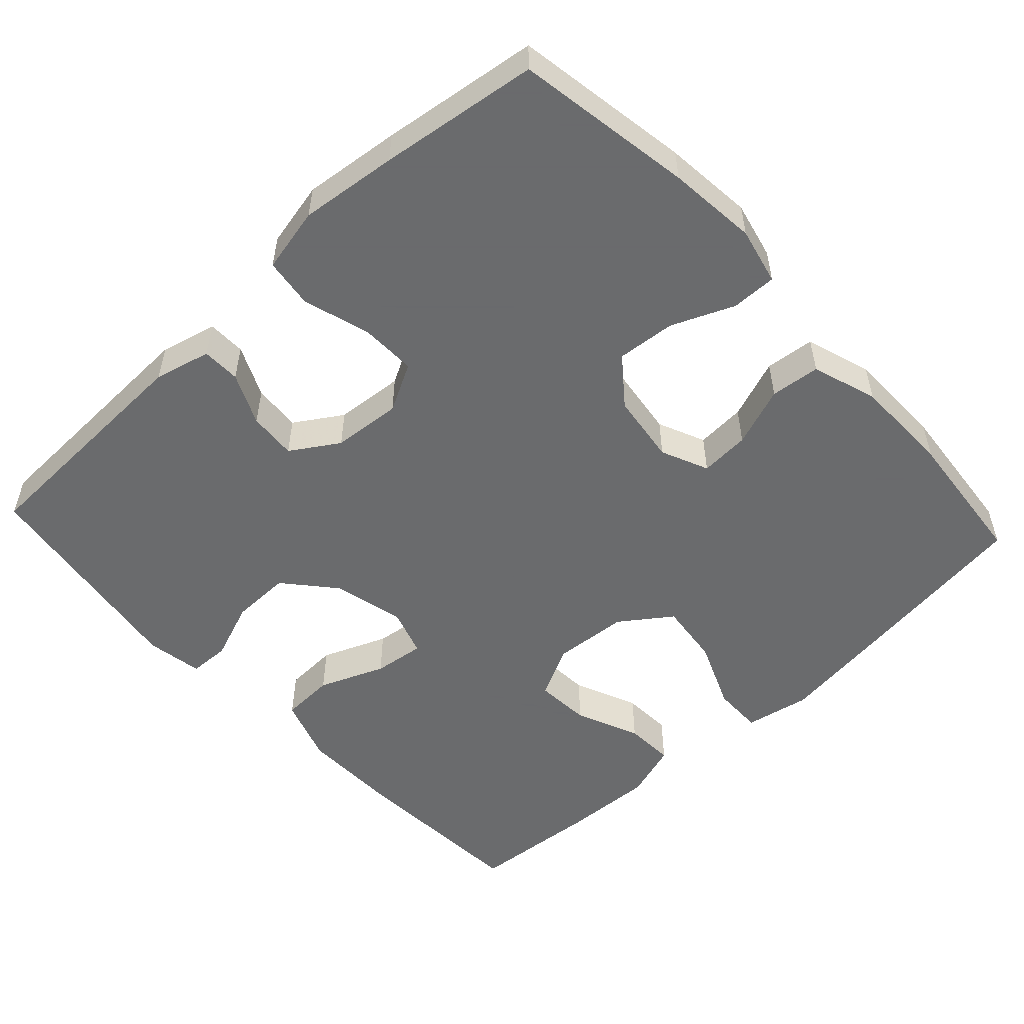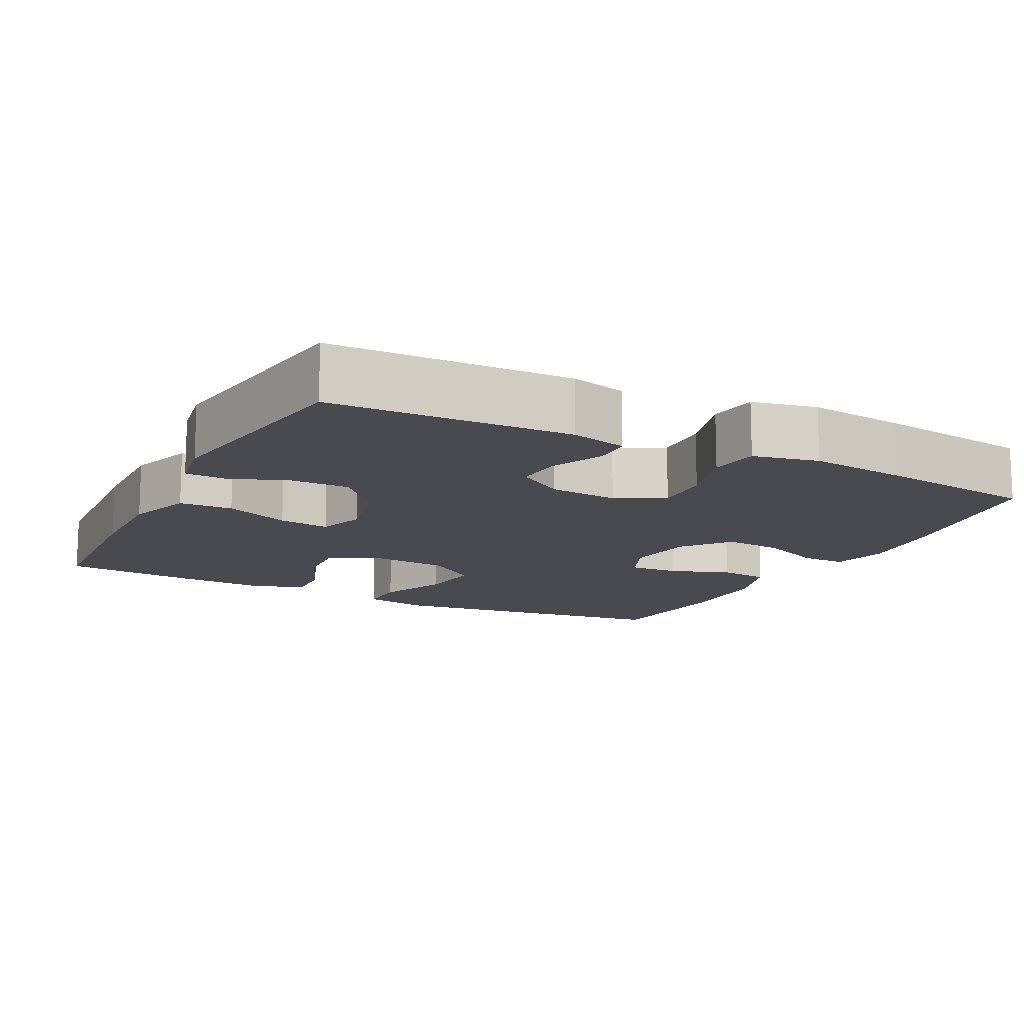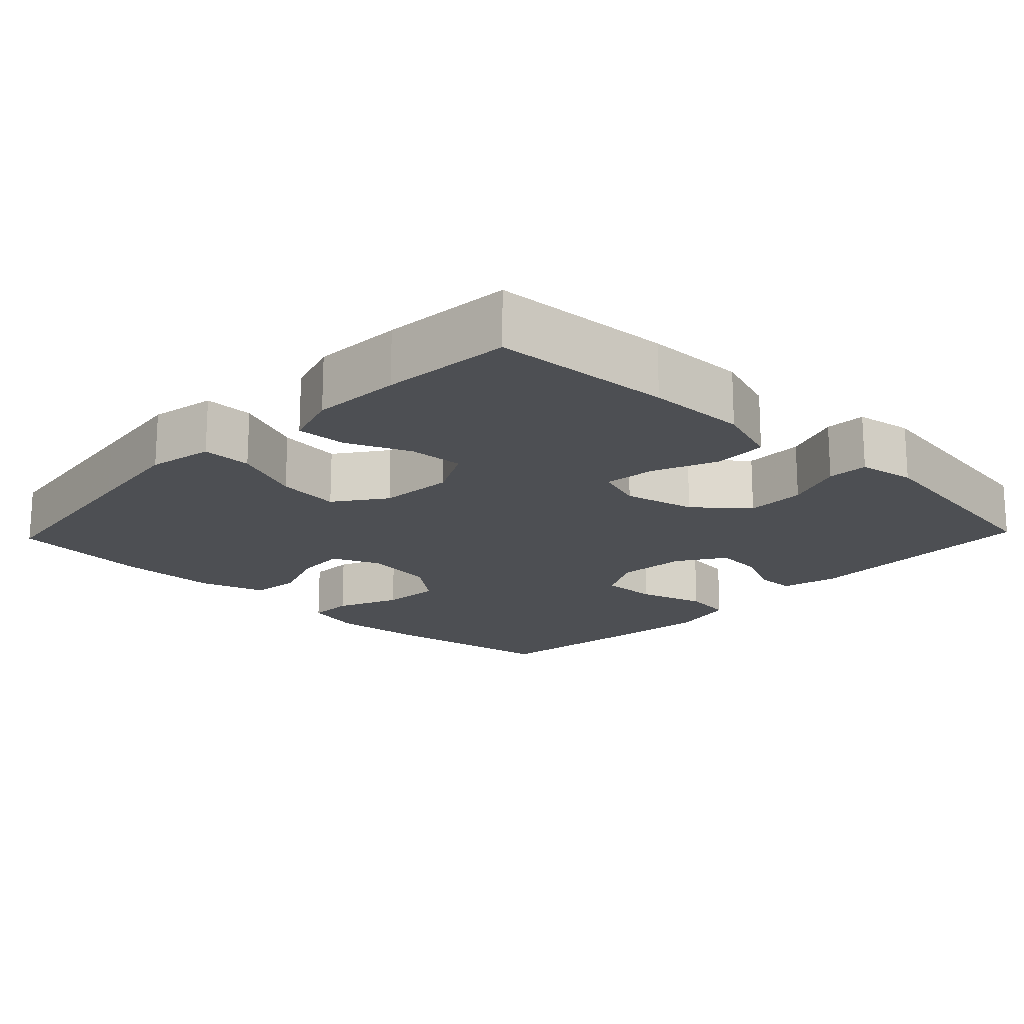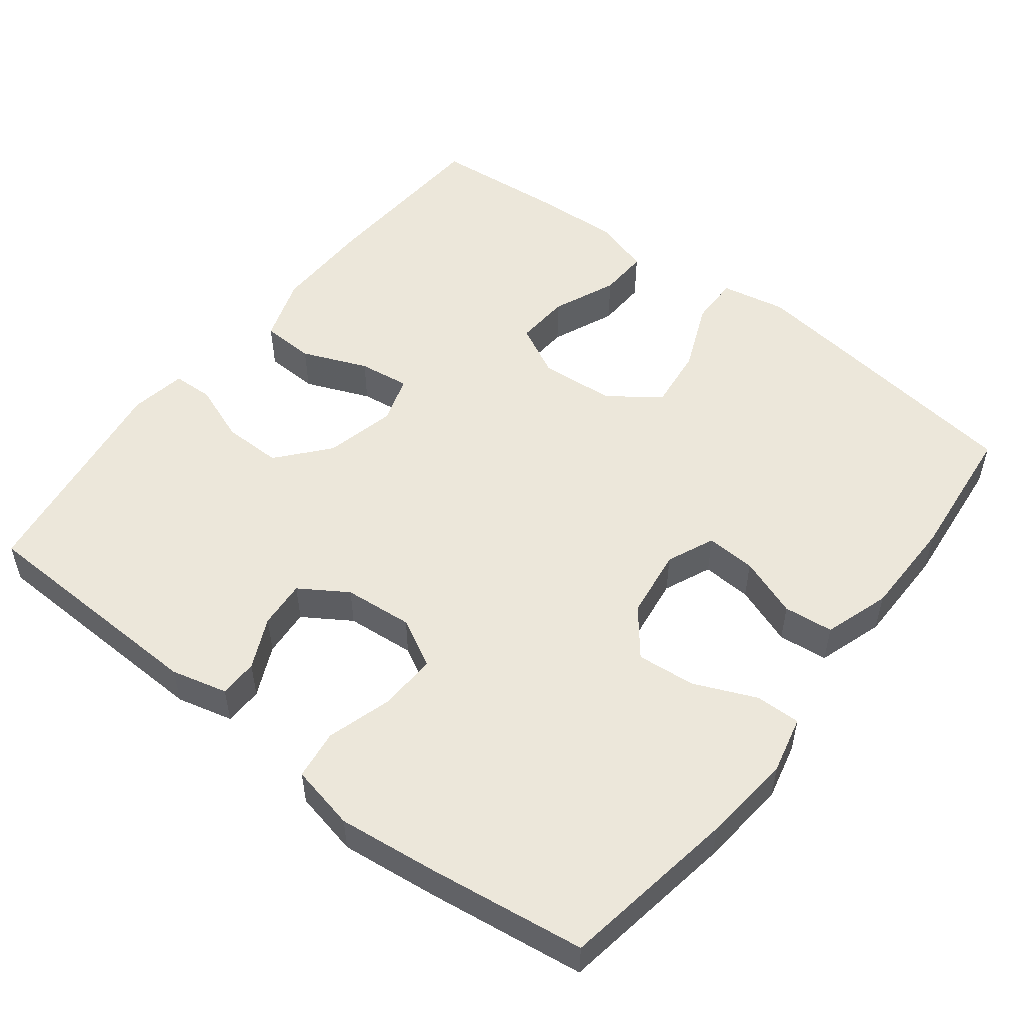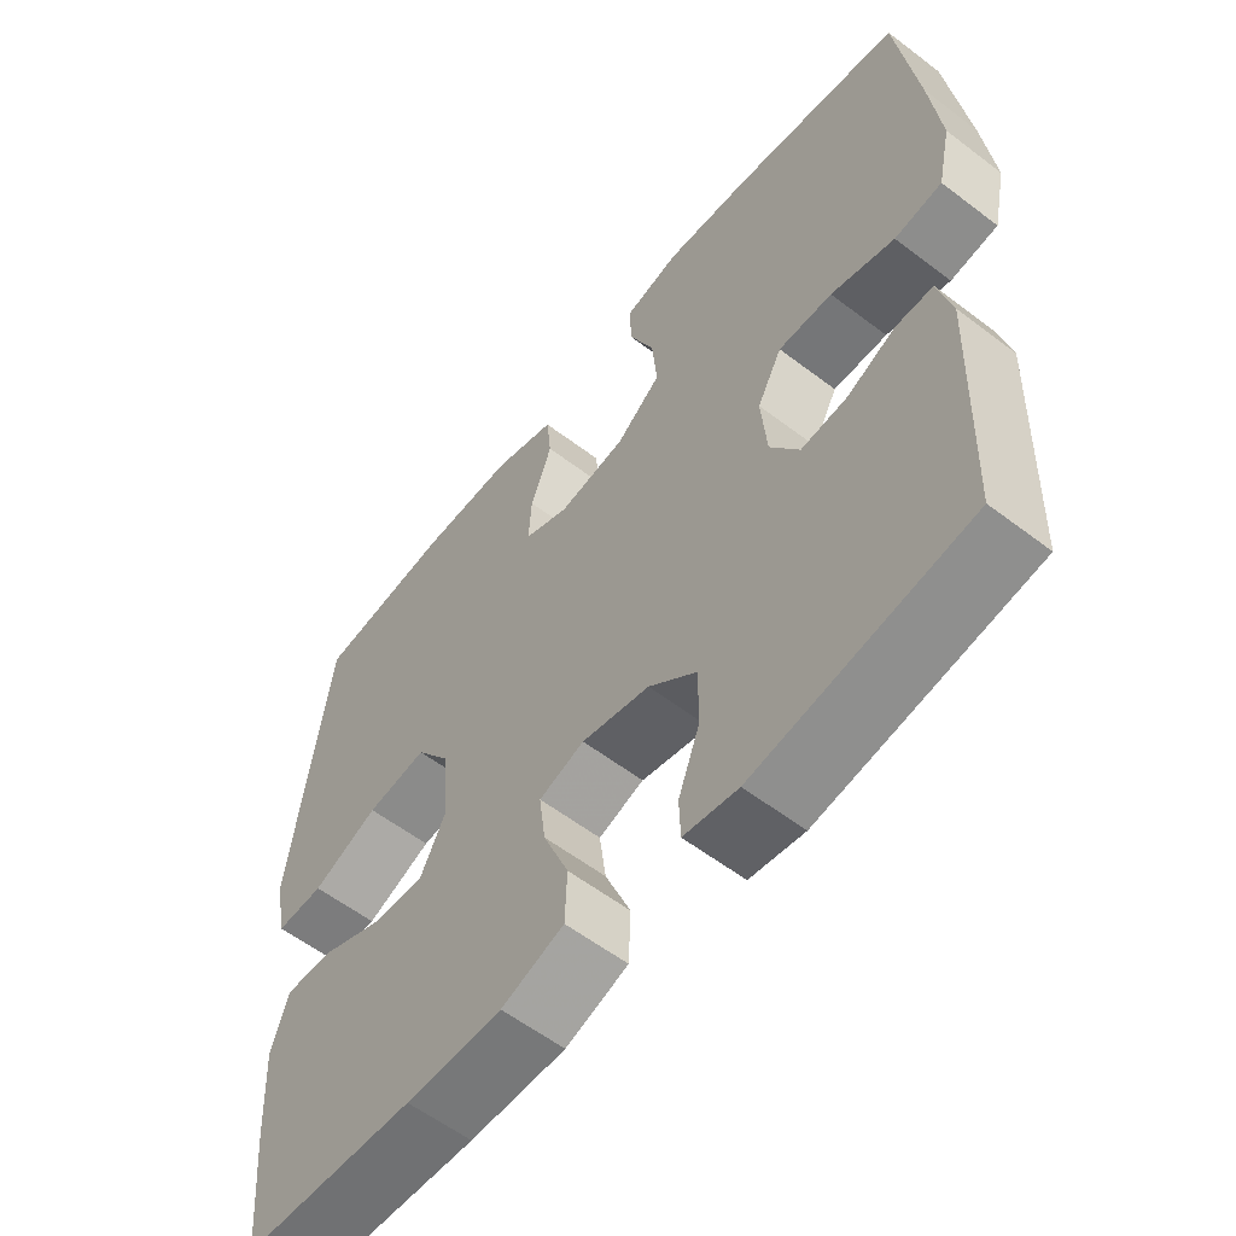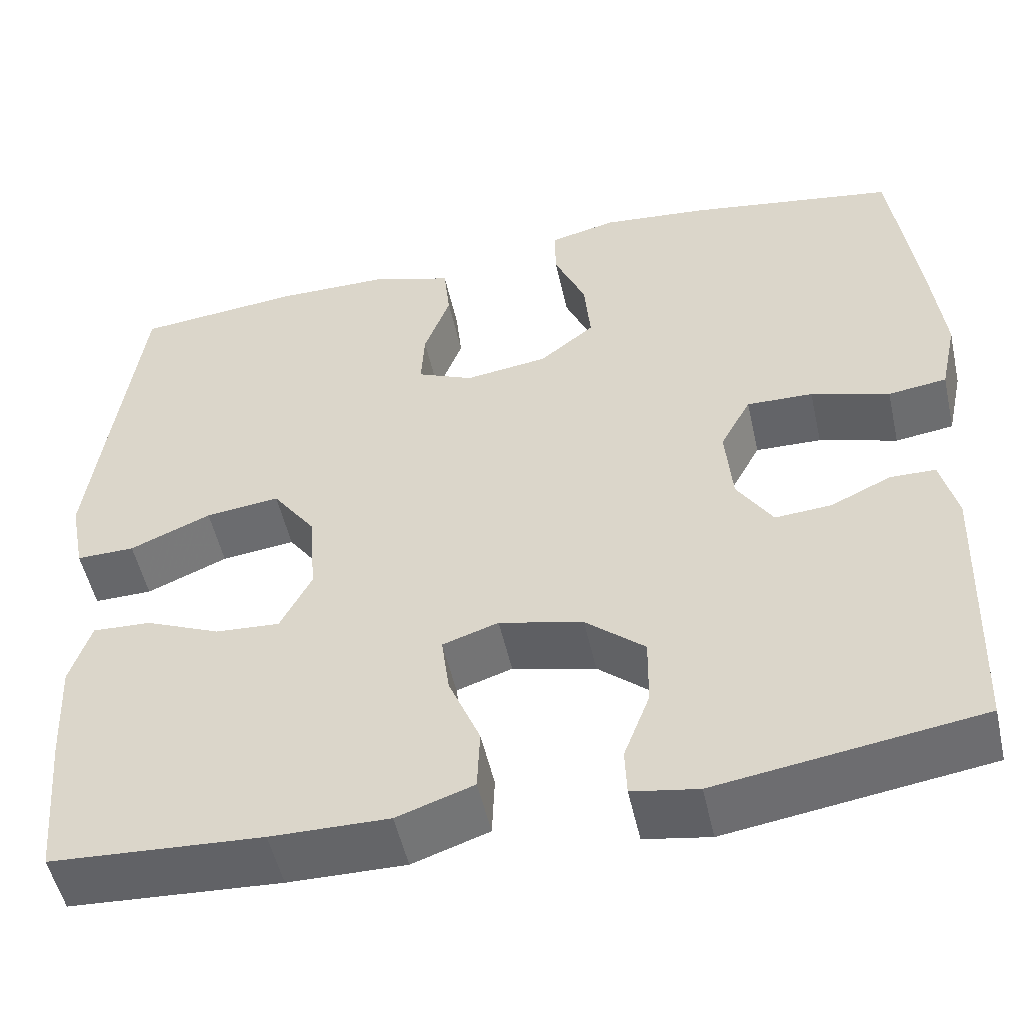
<metadata>
{"format":"obj","ext":"obj","renderer":"f3d","projection":"perspective","resolution":1024,"background":"white","views":[{"elev":-53.2,"azim":-47.1,"up":"+Y"},{"elev":-13.5,"azim":-117.1,"up":"+Y"},{"elev":-18.0,"azim":136.3,"up":"+Y"},{"elev":52.5,"azim":-52.3,"up":"+Y"},{"elev":-58.1,"azim":-128.3,"up":"+Z"},{"elev":-51.8,"azim":-167.5,"up":"+Z"}]}
</metadata>
<code>
v -0.5 0.07 -0.5
v -0.511 0.07 -0.176
v -0.492 0.07 -0.1
v -0.44 0.07 -0.099
v -0.371 0.07 -0.131
v -0.306 0.07 -0.136
v -0.265 0.07 -0.072
v -0.257 0.07 0.021
v -0.292 0.07 0.086
v -0.368 0.07 0.084
v -0.458 0.07 0.057
v -0.525 0.07 0.066
v -0.544 0.07 0.154
v -0.529 0.07 0.286
v -0.5 0.07 0.5
v -0.26 0.07 0.539
v -0.139 0.07 0.551
v -0.062 0.07 0.533
v -0.063 0.07 0.472
v -0.099 0.07 0.388
v -0.106 0.07 0.309
v -0.043 0.07 0.259
v 0.052 0.07 0.246
v 0.116 0.07 0.274
v 0.112 0.07 0.341
v 0.082 0.07 0.422
v 0.089 0.07 0.489
v 0.178 0.07 0.518
v 0.312 0.07 0.519
v 0.5 0.07 0.5
v 0.535 0.07 0.24
v 0.553 0.07 0.103
v 0.536 0.07 0.015
v 0.469 0.07 0.016
v 0.376 0.07 0.055
v 0.291 0.07 0.065
v 0.242 0.07 -0.003
v 0.234 0.07 -0.104
v 0.27 0.07 -0.174
v 0.344 0.07 -0.169
v 0.43 0.07 -0.132
v 0.497 0.07 -0.129
v 0.521 0.07 -0.204
v 0.515 0.07 -0.325
v 0.5 0.07 -0.5
v 0.257 0.07 -0.515
v 0.122 0.07 -0.517
v 0.034 0.07 -0.487
v 0.031 0.07 -0.415
v 0.067 0.07 -0.327
v 0.076 0.07 -0.258
v 0.012 0.07 -0.237
v -0.084 0.07 -0.26
v -0.152 0.07 -0.318
v -0.151 0.07 -0.398
v -0.121 0.07 -0.477
v -0.123 0.07 -0.532
v -0.199 0.07 -0.545
v -0.5 0 -0.5
v -0.511 0 -0.176
v -0.492 0 -0.1
v -0.44 0 -0.099
v -0.371 0 -0.131
v -0.306 0 -0.136
v -0.265 0 -0.072
v -0.257 0 0.021
v -0.292 0 0.086
v -0.368 0 0.084
v -0.458 0 0.057
v -0.525 0 0.066
v -0.544 0 0.154
v -0.529 0 0.286
v -0.5 0 0.5
v -0.26 0 0.539
v -0.139 0 0.551
v -0.062 0 0.533
v -0.063 0 0.472
v -0.099 0 0.388
v -0.106 0 0.309
v -0.043 0 0.259
v 0.052 0 0.246
v 0.116 0 0.274
v 0.112 0 0.341
v 0.082 0 0.422
v 0.089 0 0.489
v 0.178 0 0.518
v 0.312 0 0.519
v 0.5 0 0.5
v 0.535 0 0.24
v 0.553 0 0.103
v 0.536 0 0.015
v 0.469 0 0.016
v 0.376 0 0.055
v 0.291 0 0.065
v 0.242 0 -0.003
v 0.234 0 -0.104
v 0.27 0 -0.174
v 0.344 0 -0.169
v 0.43 0 -0.132
v 0.497 0 -0.129
v 0.521 0 -0.204
v 0.515 0 -0.325
v 0.5 0 -0.5
v 0.257 0 -0.515
v 0.122 0 -0.517
v 0.034 0 -0.487
v 0.031 0 -0.415
v 0.067 0 -0.327
v 0.076 0 -0.258
v 0.012 0 -0.237
v -0.084 0 -0.26
v -0.152 0 -0.318
v -0.151 0 -0.398
v -0.121 0 -0.477
v -0.123 0 -0.532
v -0.199 0 -0.545
f 3 4 5
f 2 3 5
f 1 2 5
f 58 1 5
f 57 58 5
f 56 57 5
f 55 56 5
f 54 55 5 6
f 53 54 6 7
f 52 53 7 8
f 51 52 8 9
f 48 49 50
f 47 48 50
f 46 47 50
f 45 46 50
f 44 45 50
f 43 44 50
f 42 43 50
f 41 42 50
f 40 41 50
f 39 40 50 51
f 38 39 51 9
f 33 34 35
f 32 33 35
f 31 32 35
f 30 31 35
f 29 30 35
f 28 29 35
f 27 28 35
f 26 27 35
f 25 26 35
f 24 25 35 36
f 23 24 36 37
f 18 19 20
f 17 18 20
f 16 17 20
f 15 16 20
f 14 15 20
f 13 14 20
f 12 13 20
f 11 12 20
f 10 11 20
f 9 10 20 21
f 37 38 9
f 23 37 9
f 22 23 9
f 9 21 22
f 63 62 61
f 63 61 60
f 63 60 59
f 63 59 116
f 63 116 115
f 63 115 114
f 63 114 113
f 64 63 113 112
f 65 64 112 111
f 66 65 111 110
f 67 66 110 109
f 108 107 106
f 108 106 105
f 108 105 104
f 108 104 103
f 108 103 102
f 108 102 101
f 108 101 100
f 108 100 99
f 108 99 98
f 109 108 98 97
f 67 109 97 96
f 93 92 91
f 93 91 90
f 93 90 89
f 93 89 88
f 93 88 87
f 93 87 86
f 93 86 85
f 93 85 84
f 93 84 83
f 94 93 83 82
f 95 94 82 81
f 78 77 76
f 78 76 75
f 78 75 74
f 78 74 73
f 78 73 72
f 78 72 71
f 78 71 70
f 78 70 69
f 78 69 68
f 79 78 68 67
f 67 96 95
f 67 95 81
f 67 81 80
f 80 79 67
f 1 59 60 2
f 2 60 61 3
f 3 61 62 4
f 4 62 63 5
f 5 63 64 6
f 6 64 65 7
f 7 65 66 8
f 8 66 67 9
f 9 67 68 10
f 10 68 69 11
f 11 69 70 12
f 12 70 71 13
f 13 71 72 14
f 14 72 73 15
f 15 73 74 16
f 16 74 75 17
f 17 75 76 18
f 18 76 77 19
f 19 77 78 20
f 20 78 79 21
f 21 79 80 22
f 22 80 81 23
f 23 81 82 24
f 24 82 83 25
f 25 83 84 26
f 26 84 85 27
f 27 85 86 28
f 28 86 87 29
f 29 87 88 30
f 30 88 89 31
f 31 89 90 32
f 32 90 91 33
f 33 91 92 34
f 34 92 93 35
f 35 93 94 36
f 36 94 95 37
f 37 95 96 38
f 38 96 97 39
f 39 97 98 40
f 40 98 99 41
f 41 99 100 42
f 42 100 101 43
f 43 101 102 44
f 44 102 103 45
f 45 103 104 46
f 46 104 105 47
f 47 105 106 48
f 48 106 107 49
f 49 107 108 50
f 50 108 109 51
f 51 109 110 52
f 52 110 111 53
f 53 111 112 54
f 54 112 113 55
f 55 113 114 56
f 56 114 115 57
f 57 115 116 58
f 58 116 59 1

</code>
